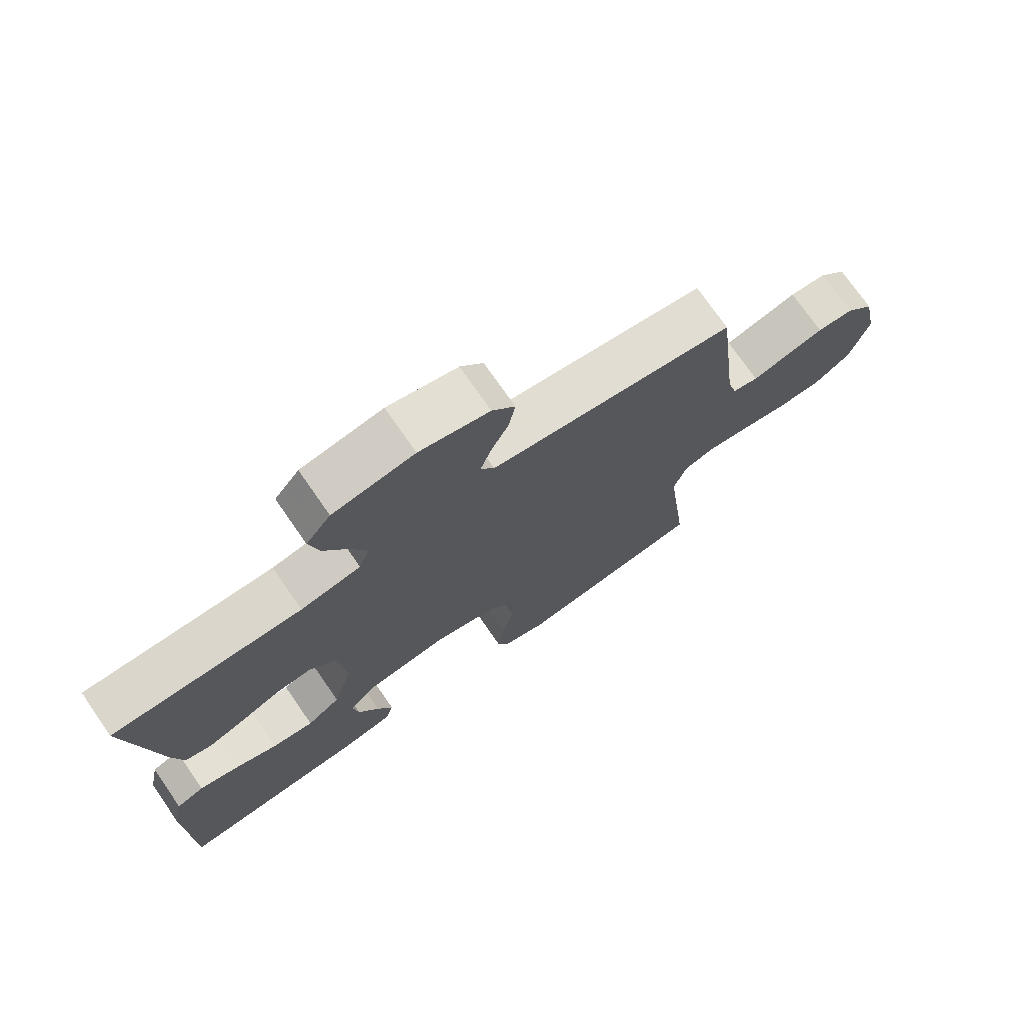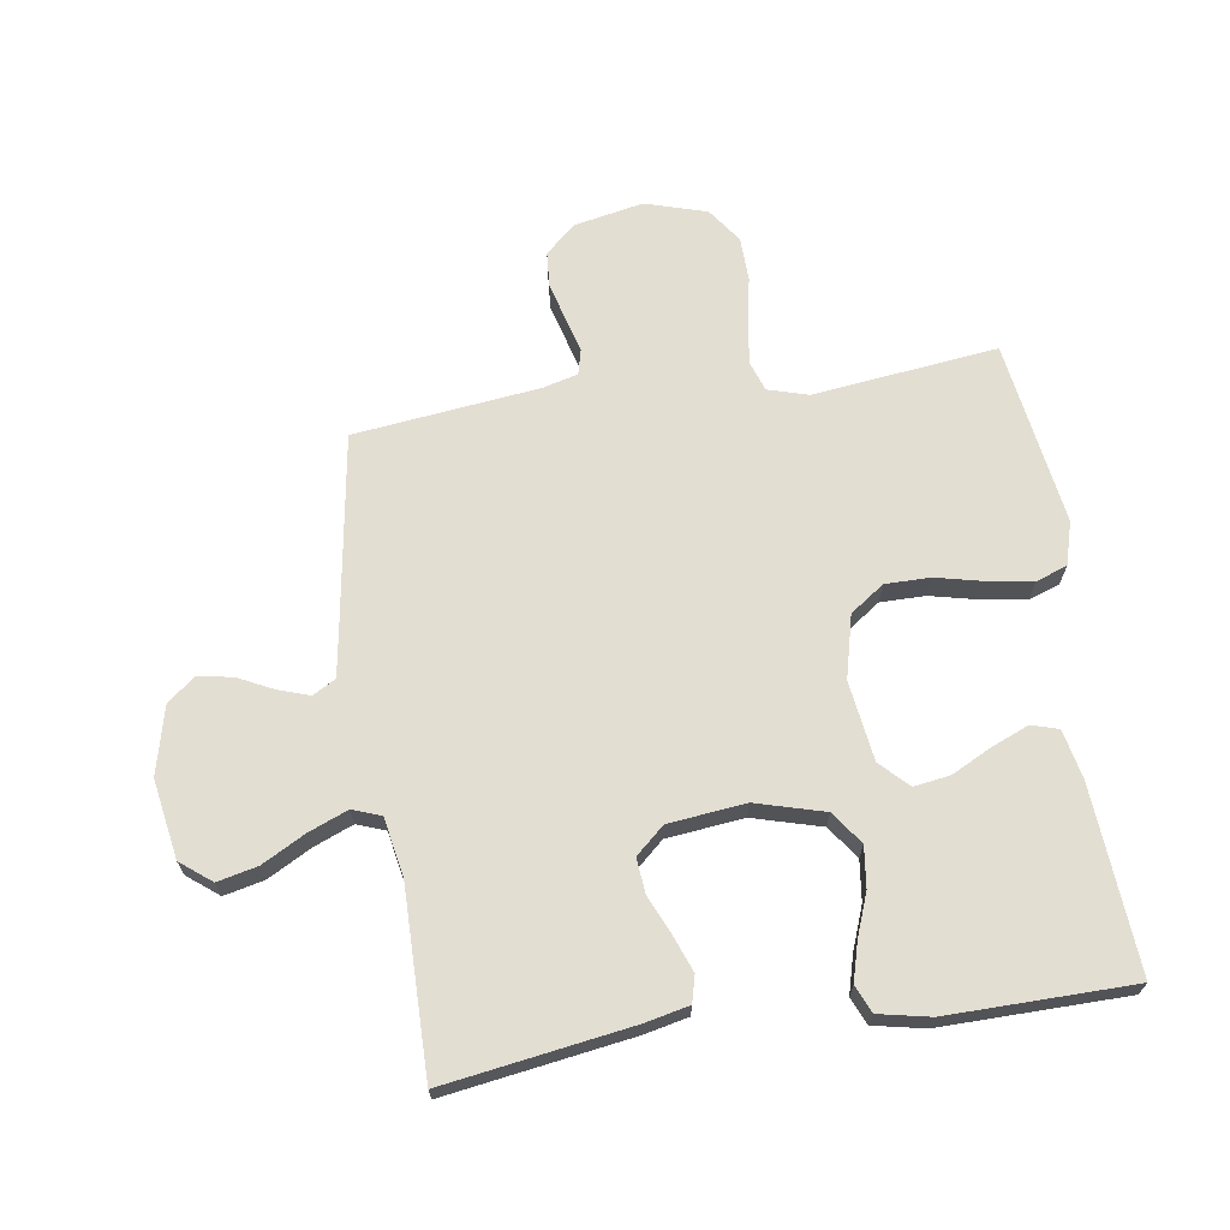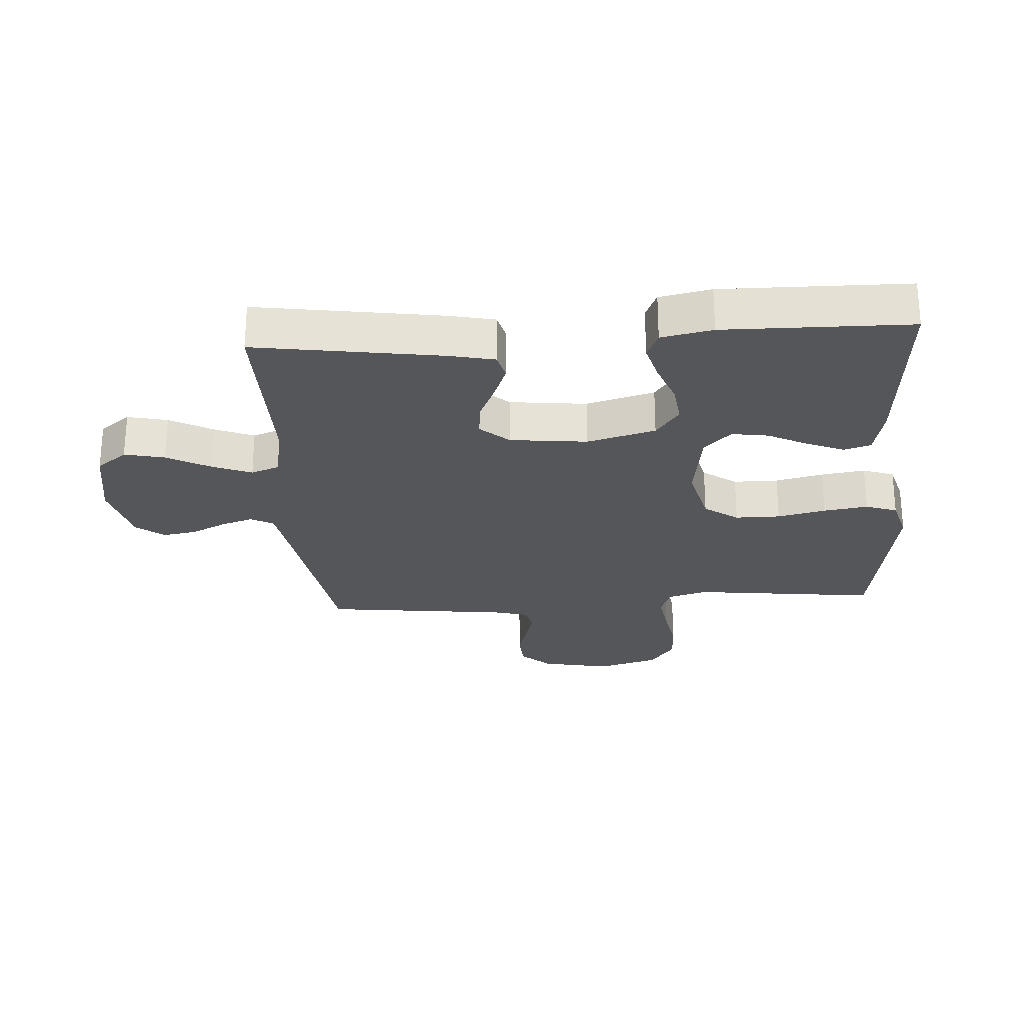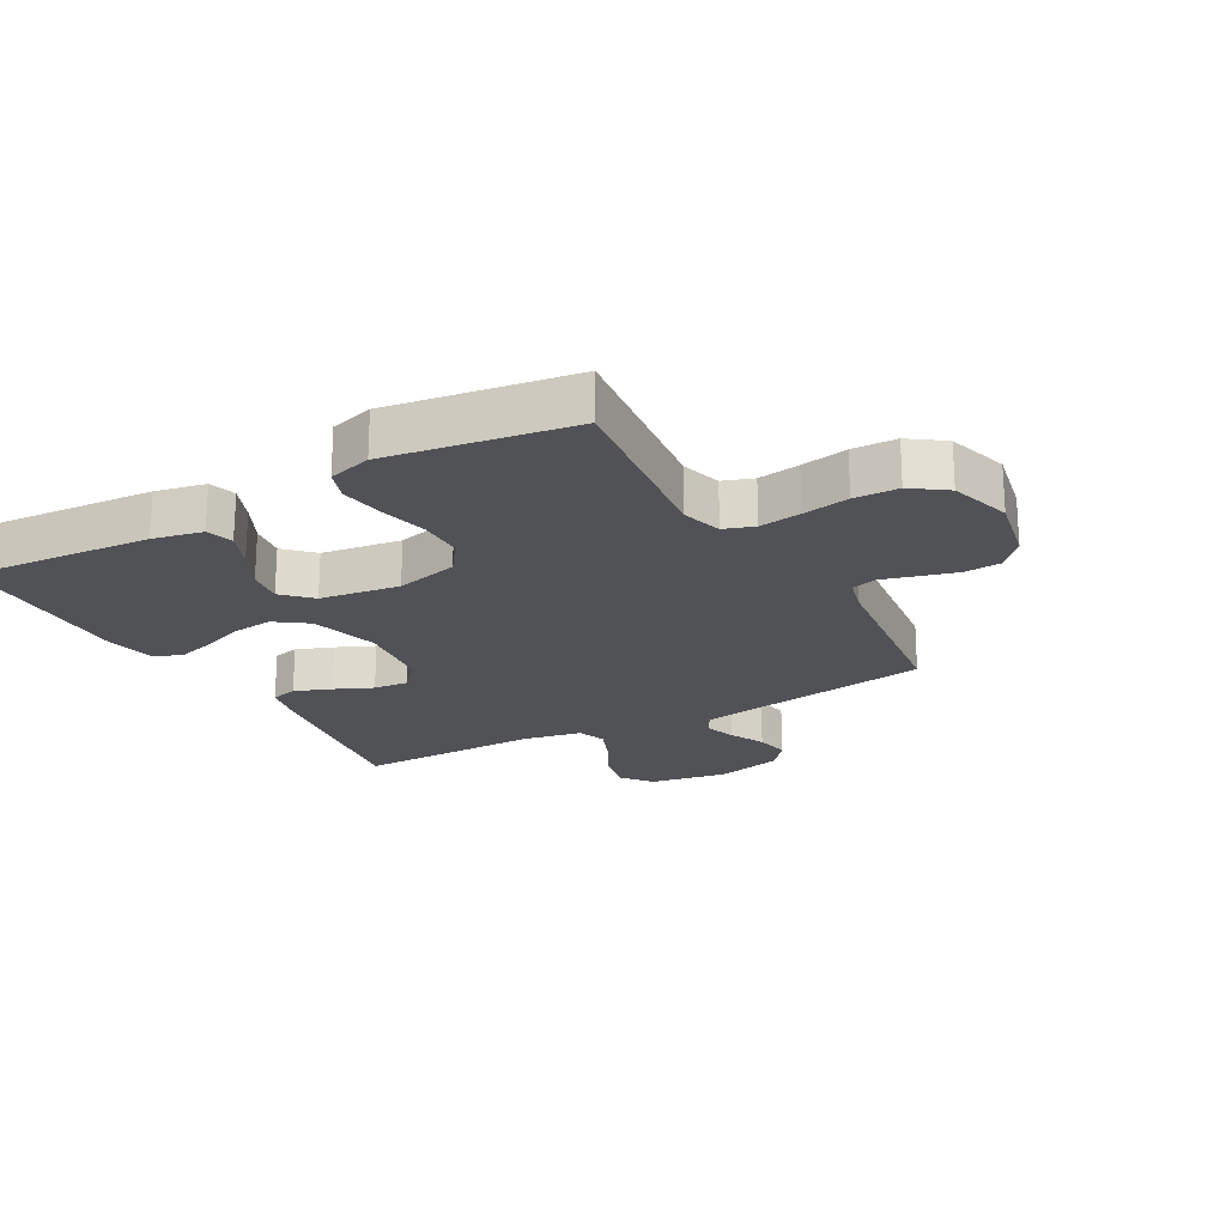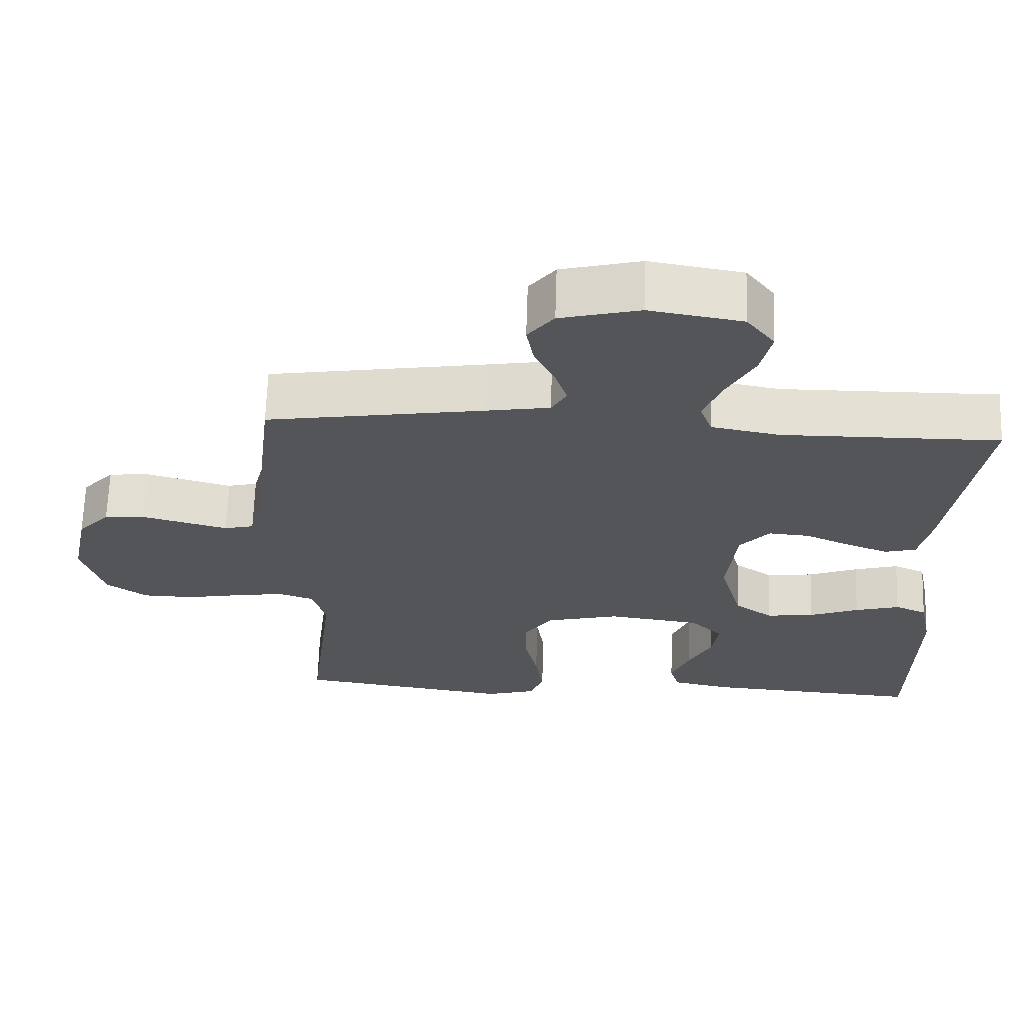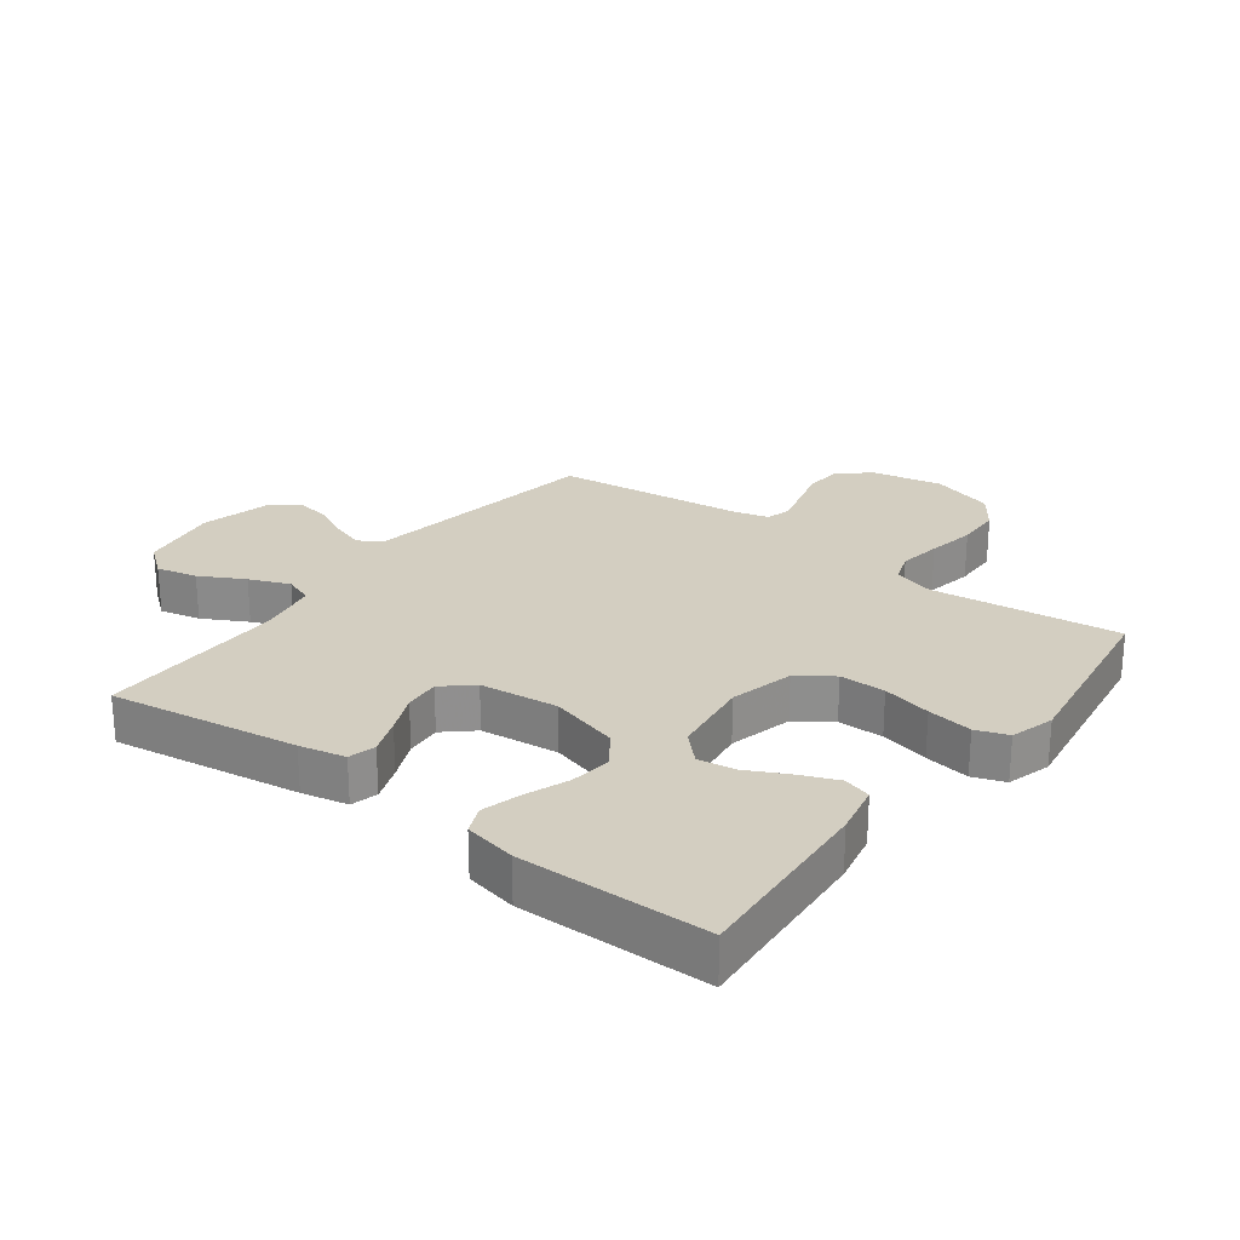
<metadata>
{"format":"obj","ext":"obj","renderer":"f3d","projection":"perspective","resolution":1024,"background":"white","views":[{"elev":74.0,"azim":145.3,"up":"+Z"},{"elev":67.7,"azim":81.5,"up":"+Y"},{"elev":-25.7,"azim":93.8,"up":"+Y"},{"elev":-21.2,"azim":-150.8,"up":"+Y"},{"elev":65.5,"azim":1.8,"up":"+Z"},{"elev":25.0,"azim":127.1,"up":"+Y"}]}
</metadata>
<code>
v 0.5 0.07 -0.5
v 0.2 0.07 -0.478
v 0.119 0.07 -0.461
v 0.106 0.07 -0.417
v 0.131 0.07 -0.357
v 0.164 0.07 -0.292
v 0.173 0.07 -0.233
v 0.129 0.07 -0.189
v 0 0.07 -0.171
v -0.102 0.07 -0.196
v -0.141 0.07 -0.251
v -0.141 0.07 -0.324
v -0.123 0.07 -0.402
v -0.112 0.07 -0.474
v -0.13 0.07 -0.525
v -0.2 0.07 -0.545
v -0.5 0.07 -0.5
v -0.464 0.07 -0.2
v -0.483 0.07 -0.135
v -0.532 0.07 -0.118
v -0.6 0.07 -0.128
v -0.676 0.07 -0.142
v -0.748 0.07 -0.14
v -0.804 0.07 -0.1
v -0.834 0.07 0
v -0.811 0.07 0.113
v -0.767 0.07 0.161
v -0.709 0.07 0.165
v -0.647 0.07 0.148
v -0.592 0.07 0.133
v -0.551 0.07 0.143
v -0.536 0.07 0.2
v -0.5 0.07 0.5
v -0.2 0.07 0.546
v -0.112 0.07 0.56
v -0.091 0.07 0.597
v -0.108 0.07 0.648
v -0.136 0.07 0.705
v -0.146 0.07 0.761
v -0.11 0.07 0.806
v 0 0.07 0.833
v 0.128 0.07 0.811
v 0.167 0.07 0.761
v 0.152 0.07 0.696
v 0.114 0.07 0.626
v 0.088 0.07 0.562
v 0.105 0.07 0.516
v 0.2 0.07 0.498
v 0.5 0.07 0.5
v 0.454 0.07 0.2
v 0.438 0.07 0.127
v 0.395 0.07 0.116
v 0.337 0.07 0.138
v 0.274 0.07 0.166
v 0.217 0.07 0.171
v 0.176 0.07 0.125
v 0.162 0.07 0
v 0.193 0.07 -0.111
v 0.246 0.07 -0.149
v 0.312 0.07 -0.141
v 0.381 0.07 -0.115
v 0.443 0.07 -0.098
v 0.487 0.07 -0.117
v 0.504 0.07 -0.2
v 0.5 0 -0.5
v 0.2 0 -0.478
v 0.119 0 -0.461
v 0.106 0 -0.417
v 0.131 0 -0.357
v 0.164 0 -0.292
v 0.173 0 -0.233
v 0.129 0 -0.189
v 0 0 -0.171
v -0.102 0 -0.196
v -0.141 0 -0.251
v -0.141 0 -0.324
v -0.123 0 -0.402
v -0.112 0 -0.474
v -0.13 0 -0.525
v -0.2 0 -0.545
v -0.5 0 -0.5
v -0.464 0 -0.2
v -0.483 0 -0.135
v -0.532 0 -0.118
v -0.6 0 -0.128
v -0.676 0 -0.142
v -0.748 0 -0.14
v -0.804 0 -0.1
v -0.834 0 0
v -0.811 0 0.113
v -0.767 0 0.161
v -0.709 0 0.165
v -0.647 0 0.148
v -0.592 0 0.133
v -0.551 0 0.143
v -0.536 0 0.2
v -0.5 0 0.5
v -0.2 0 0.546
v -0.112 0 0.56
v -0.091 0 0.597
v -0.108 0 0.648
v -0.136 0 0.705
v -0.146 0 0.761
v -0.11 0 0.806
v 0 0 0.833
v 0.128 0 0.811
v 0.167 0 0.761
v 0.152 0 0.696
v 0.114 0 0.626
v 0.088 0 0.562
v 0.105 0 0.516
v 0.2 0 0.498
v 0.5 0 0.5
v 0.454 0 0.2
v 0.438 0 0.127
v 0.395 0 0.116
v 0.337 0 0.138
v 0.274 0 0.166
v 0.217 0 0.171
v 0.176 0 0.125
v 0.162 0 0
v 0.193 0 -0.111
v 0.246 0 -0.149
v 0.312 0 -0.141
v 0.381 0 -0.115
v 0.443 0 -0.098
v 0.487 0 -0.117
v 0.504 0 -0.2
f 60 61 62 63
f 60 63 64 1
f 51 52 53 54
f 49 50 51 54
f 48 49 54 55
f 47 48 55 56
f 42 43 44 45
f 42 45 46
f 41 42 46
f 40 41 46
f 37 38 39 40
f 36 37 40 46
f 35 36 46 47
f 32 33 34
f 31 32 34 35
f 26 27 28 29
f 26 29 30
f 25 26 30
f 24 25 30 31
f 21 22 23 24
f 20 21 24 31
f 15 16 17 18
f 15 18 19
f 12 13 14 15
f 12 15 19
f 11 12 19
f 10 11 19 20
f 3 4 5 6
f 1 2 3 6
f 59 60 1 6
f 58 59 6 7
f 57 58 7 8
f 56 57 8 9
f 31 35 47 56
f 20 31 56
f 9 10 20 56
f 127 126 125 124
f 65 128 127 124
f 118 117 116 115
f 118 115 114 113
f 119 118 113 112
f 120 119 112 111
f 109 108 107 106
f 110 109 106
f 110 106 105
f 110 105 104
f 104 103 102 101
f 110 104 101 100
f 111 110 100 99
f 98 97 96
f 99 98 96 95
f 93 92 91 90
f 94 93 90
f 94 90 89
f 95 94 89 88
f 88 87 86 85
f 95 88 85 84
f 82 81 80 79
f 83 82 79
f 79 78 77 76
f 83 79 76
f 83 76 75
f 84 83 75 74
f 70 69 68 67
f 70 67 66 65
f 70 65 124 123
f 71 70 123 122
f 72 71 122 121
f 73 72 121 120
f 120 111 99 95
f 120 95 84
f 120 84 74 73
f 1 65 66 2
f 2 66 67 3
f 3 67 68 4
f 4 68 69 5
f 5 69 70 6
f 6 70 71 7
f 7 71 72 8
f 8 72 73 9
f 9 73 74 10
f 10 74 75 11
f 11 75 76 12
f 12 76 77 13
f 13 77 78 14
f 14 78 79 15
f 15 79 80 16
f 16 80 81 17
f 17 81 82 18
f 18 82 83 19
f 19 83 84 20
f 20 84 85 21
f 21 85 86 22
f 22 86 87 23
f 23 87 88 24
f 24 88 89 25
f 25 89 90 26
f 26 90 91 27
f 27 91 92 28
f 28 92 93 29
f 29 93 94 30
f 30 94 95 31
f 31 95 96 32
f 32 96 97 33
f 33 97 98 34
f 34 98 99 35
f 35 99 100 36
f 36 100 101 37
f 37 101 102 38
f 38 102 103 39
f 39 103 104 40
f 40 104 105 41
f 41 105 106 42
f 42 106 107 43
f 43 107 108 44
f 44 108 109 45
f 45 109 110 46
f 46 110 111 47
f 47 111 112 48
f 48 112 113 49
f 49 113 114 50
f 50 114 115 51
f 51 115 116 52
f 52 116 117 53
f 53 117 118 54
f 54 118 119 55
f 55 119 120 56
f 56 120 121 57
f 57 121 122 58
f 58 122 123 59
f 59 123 124 60
f 60 124 125 61
f 61 125 126 62
f 62 126 127 63
f 63 127 128 64
f 64 128 65 1

</code>
